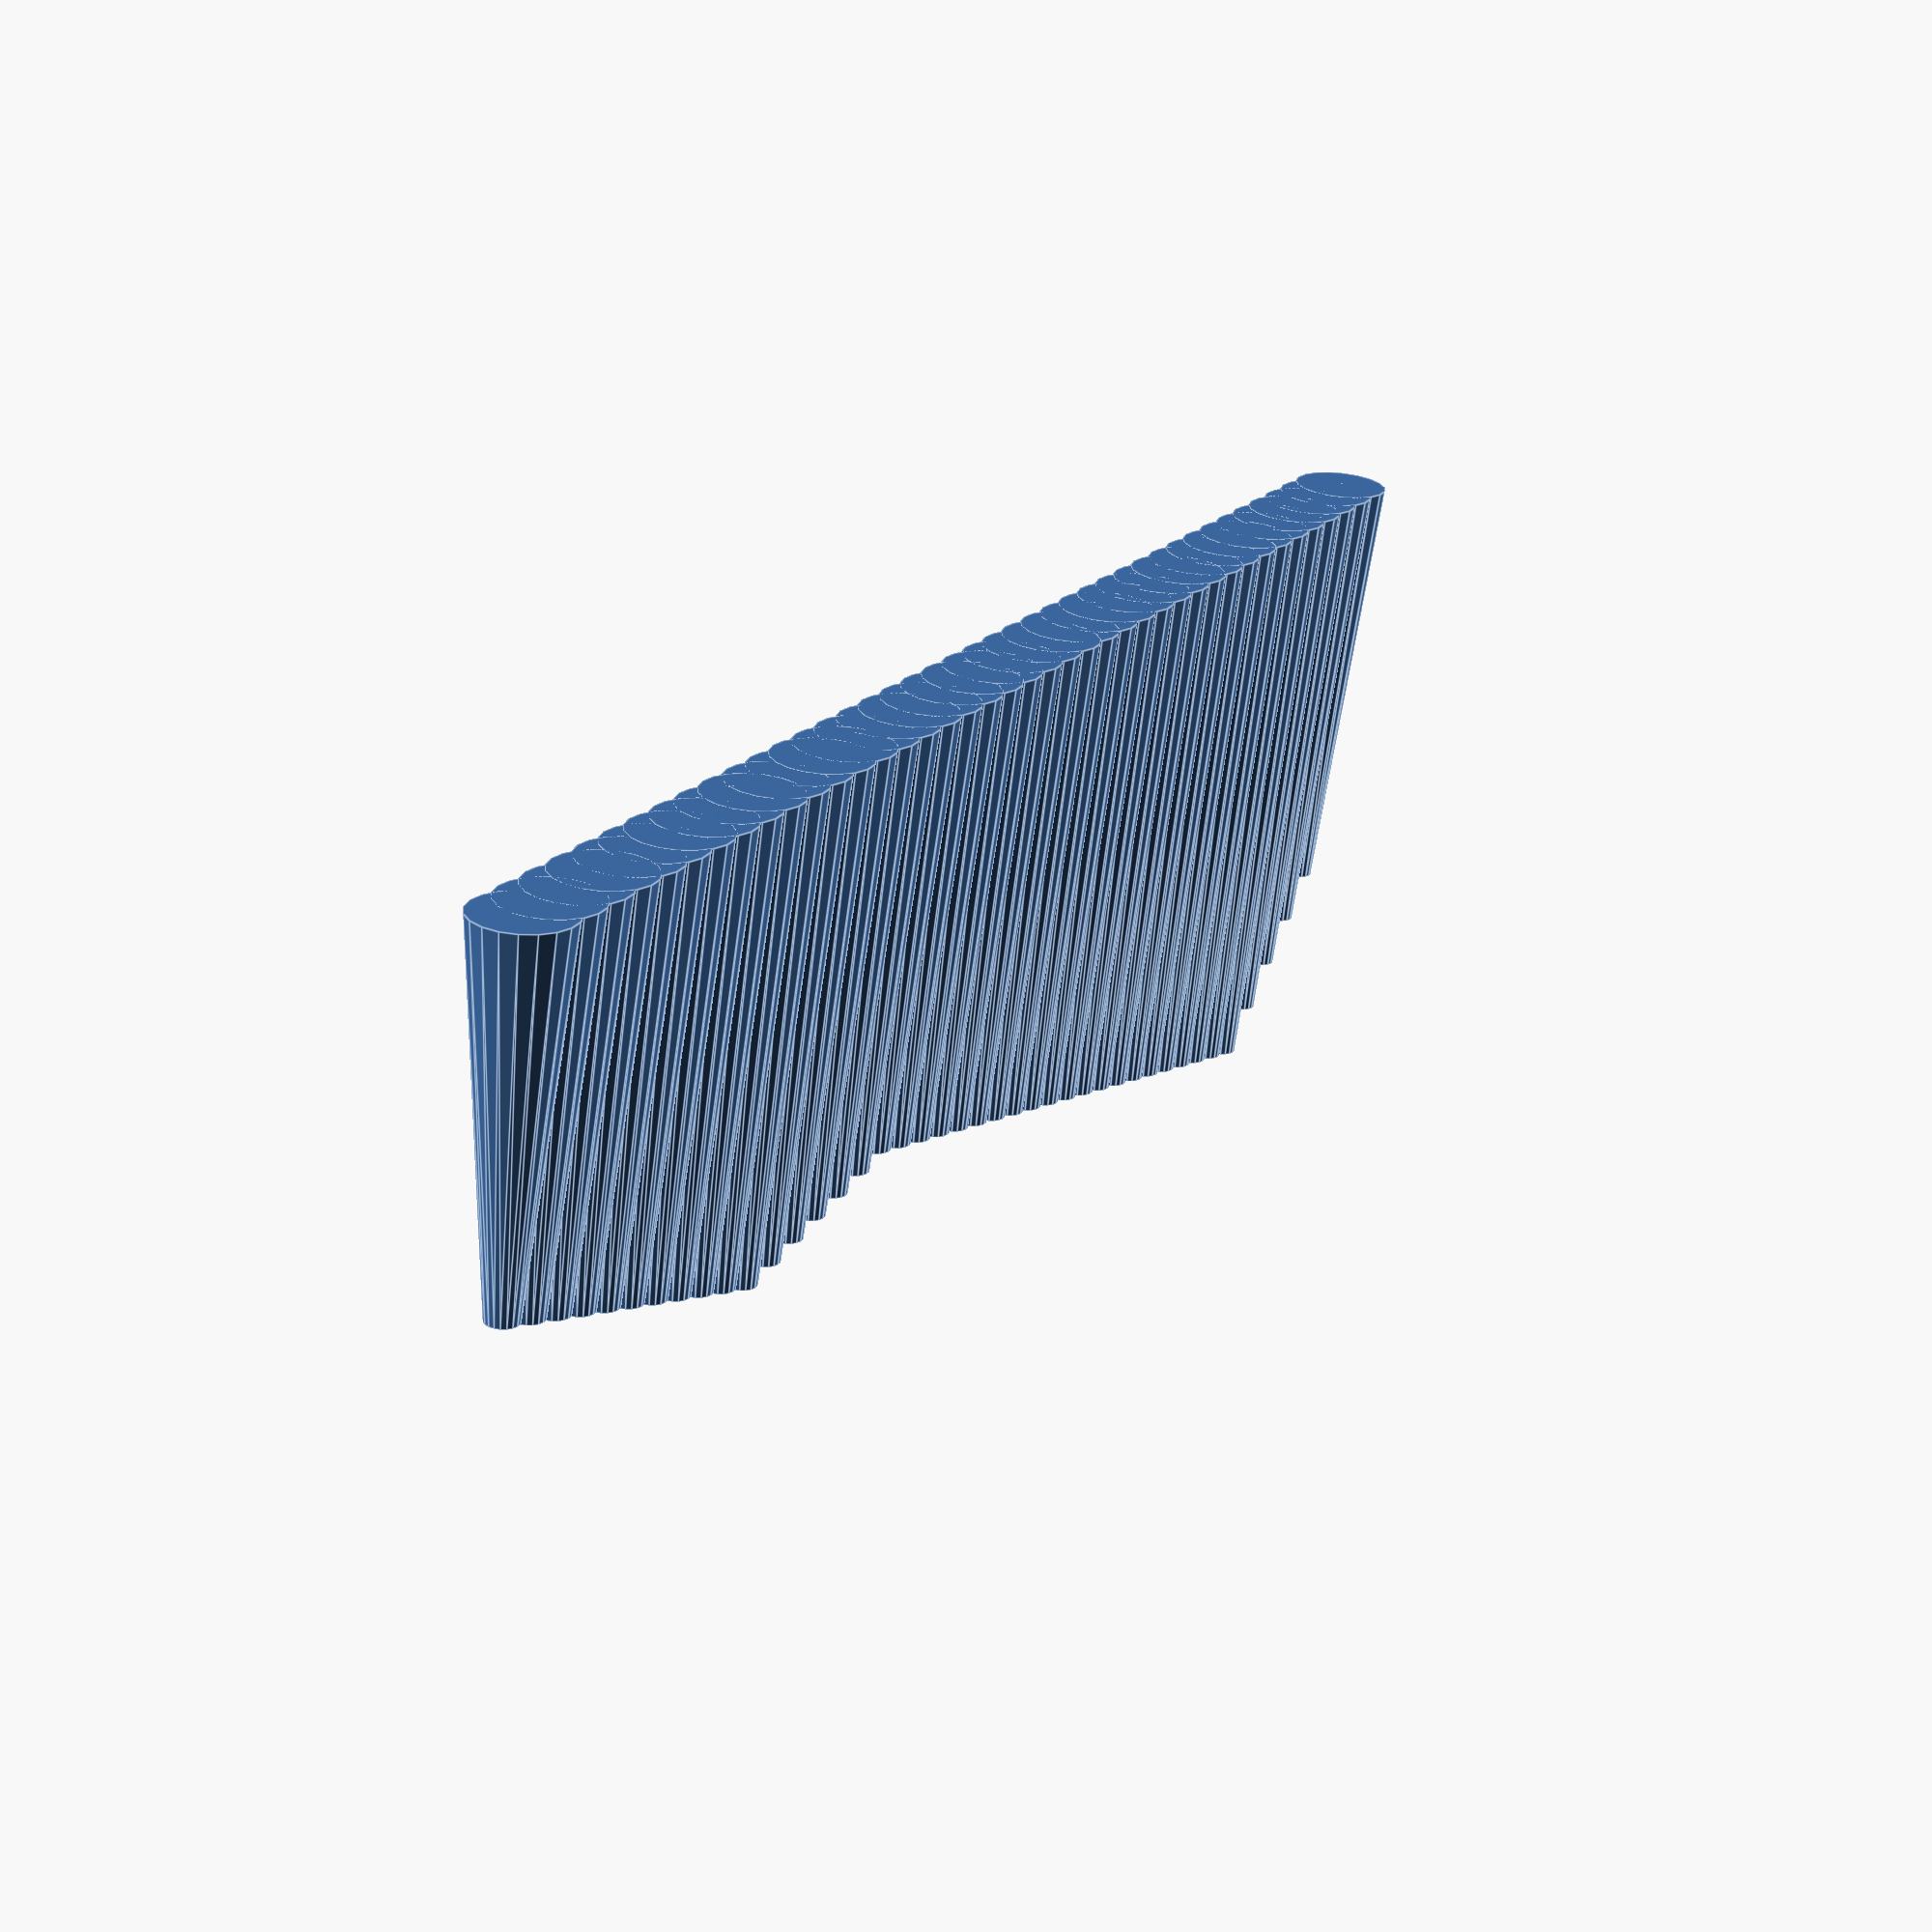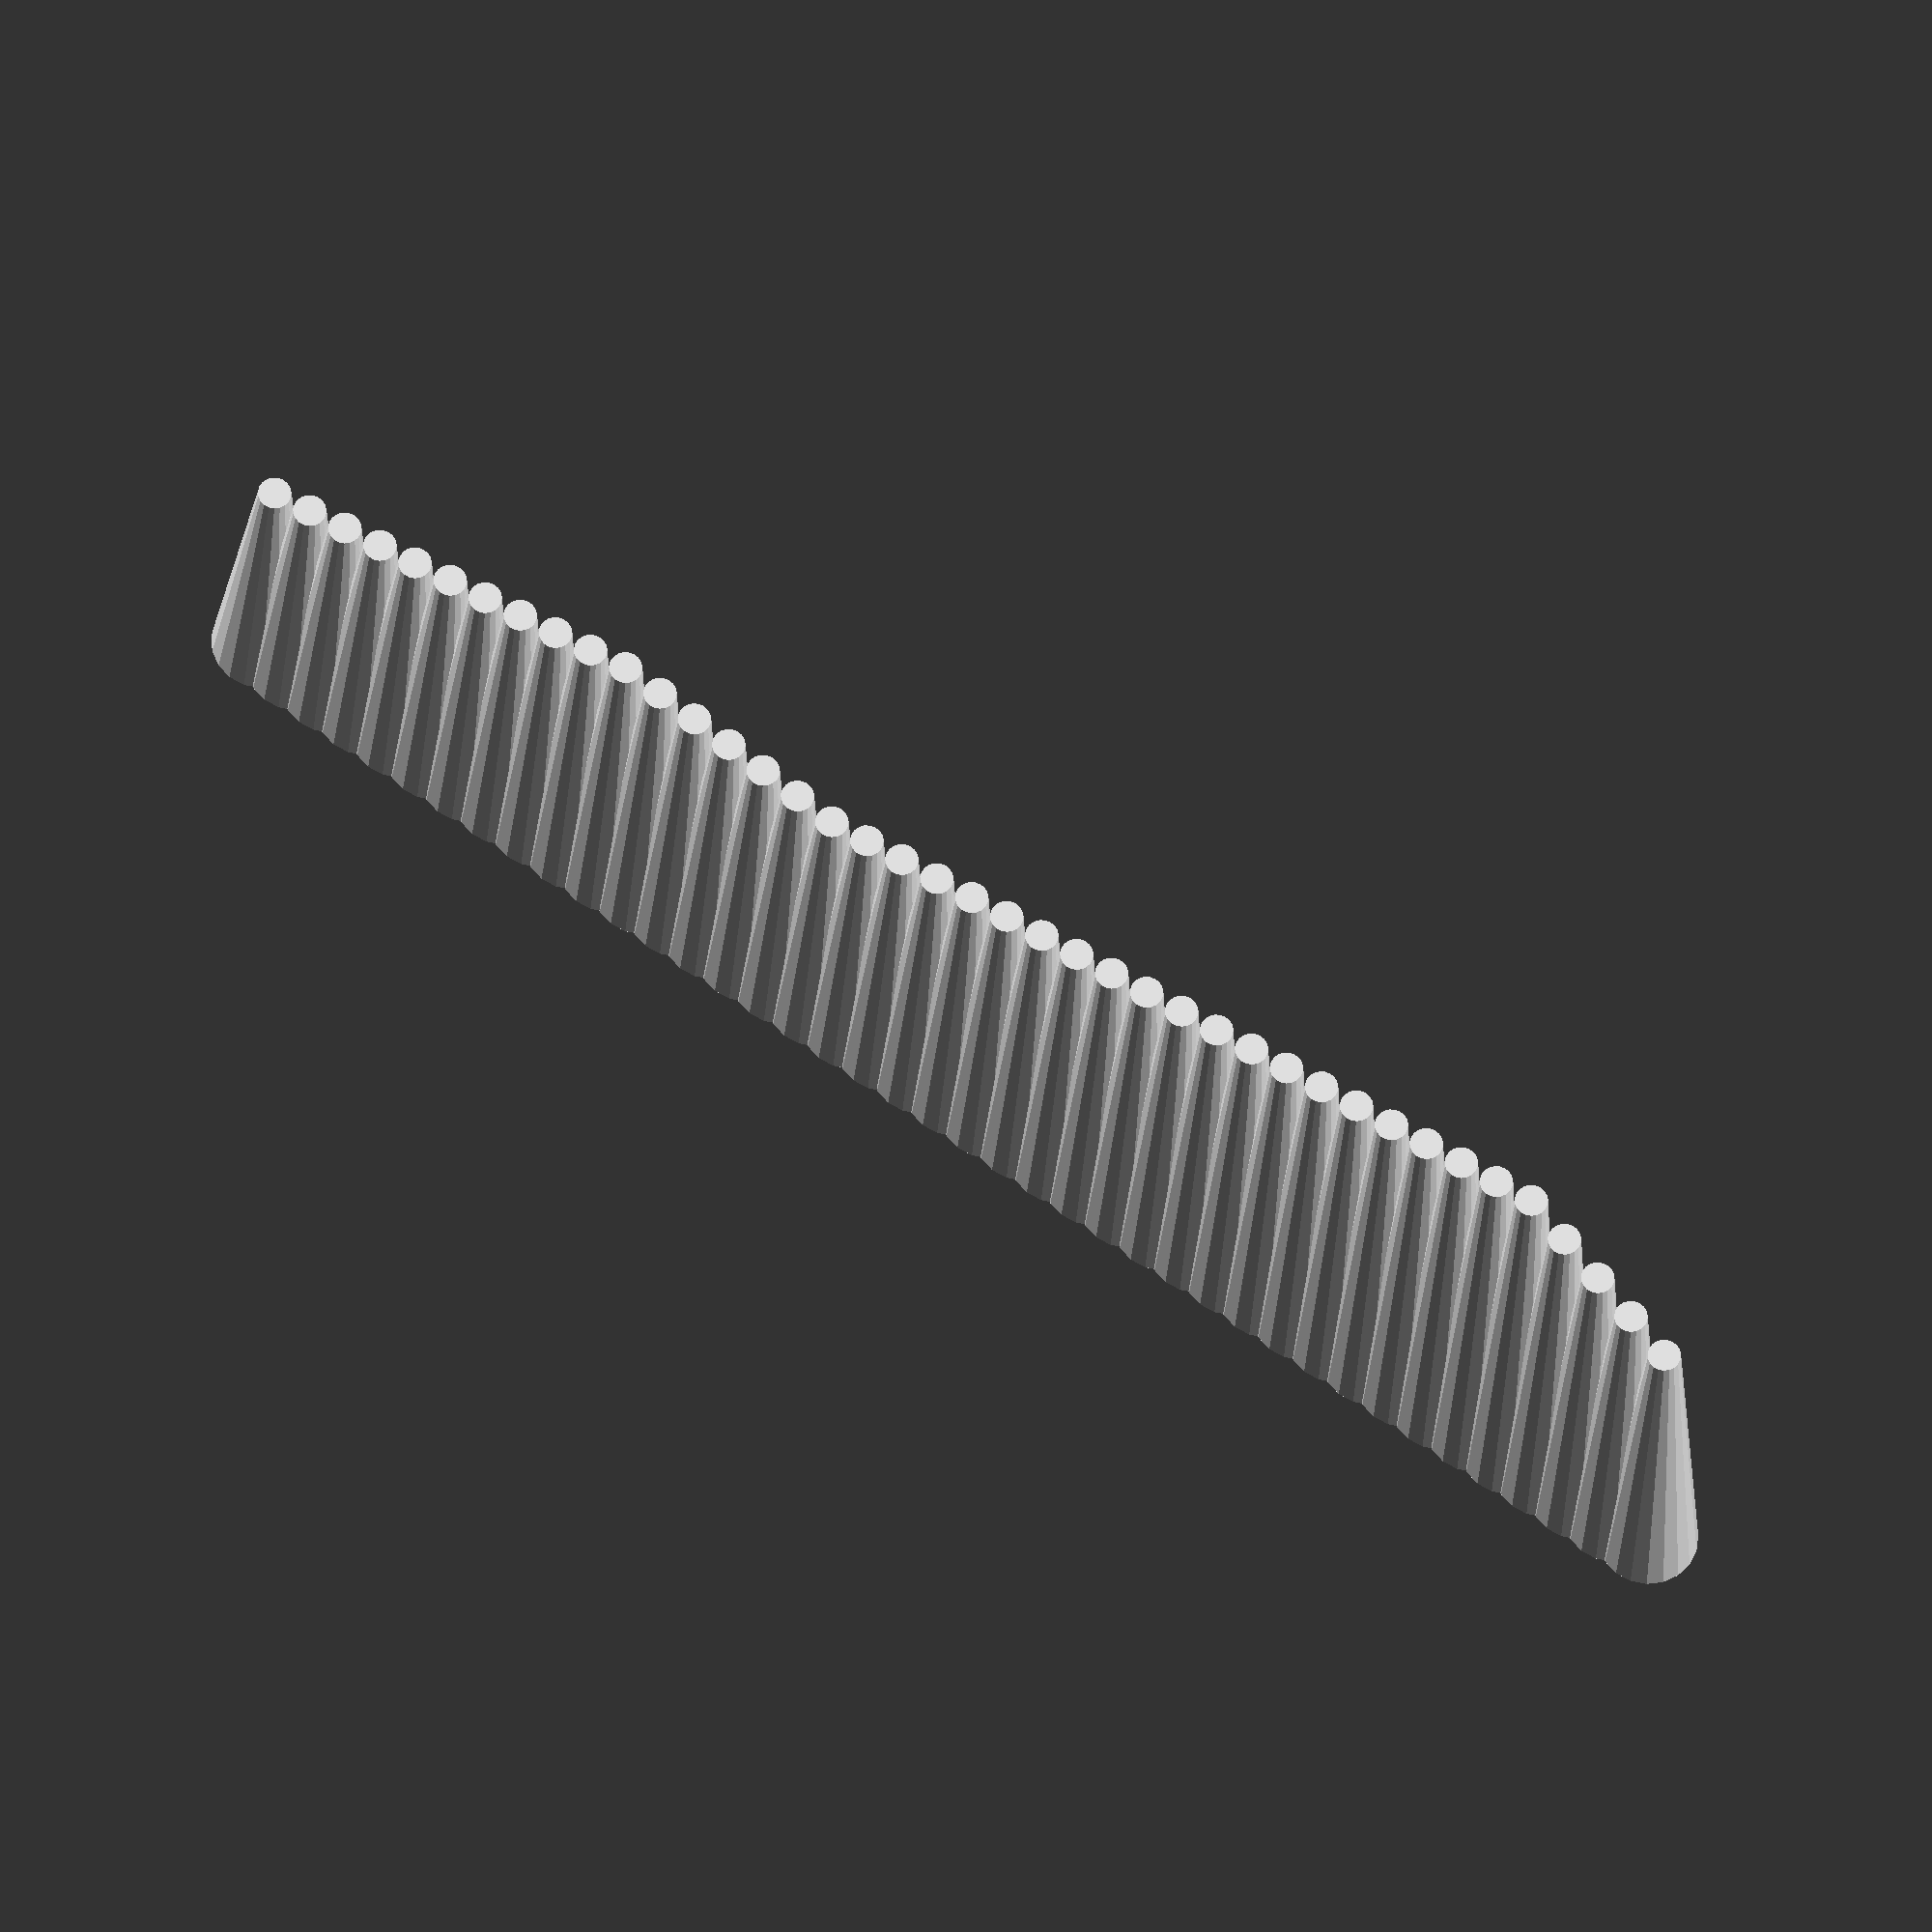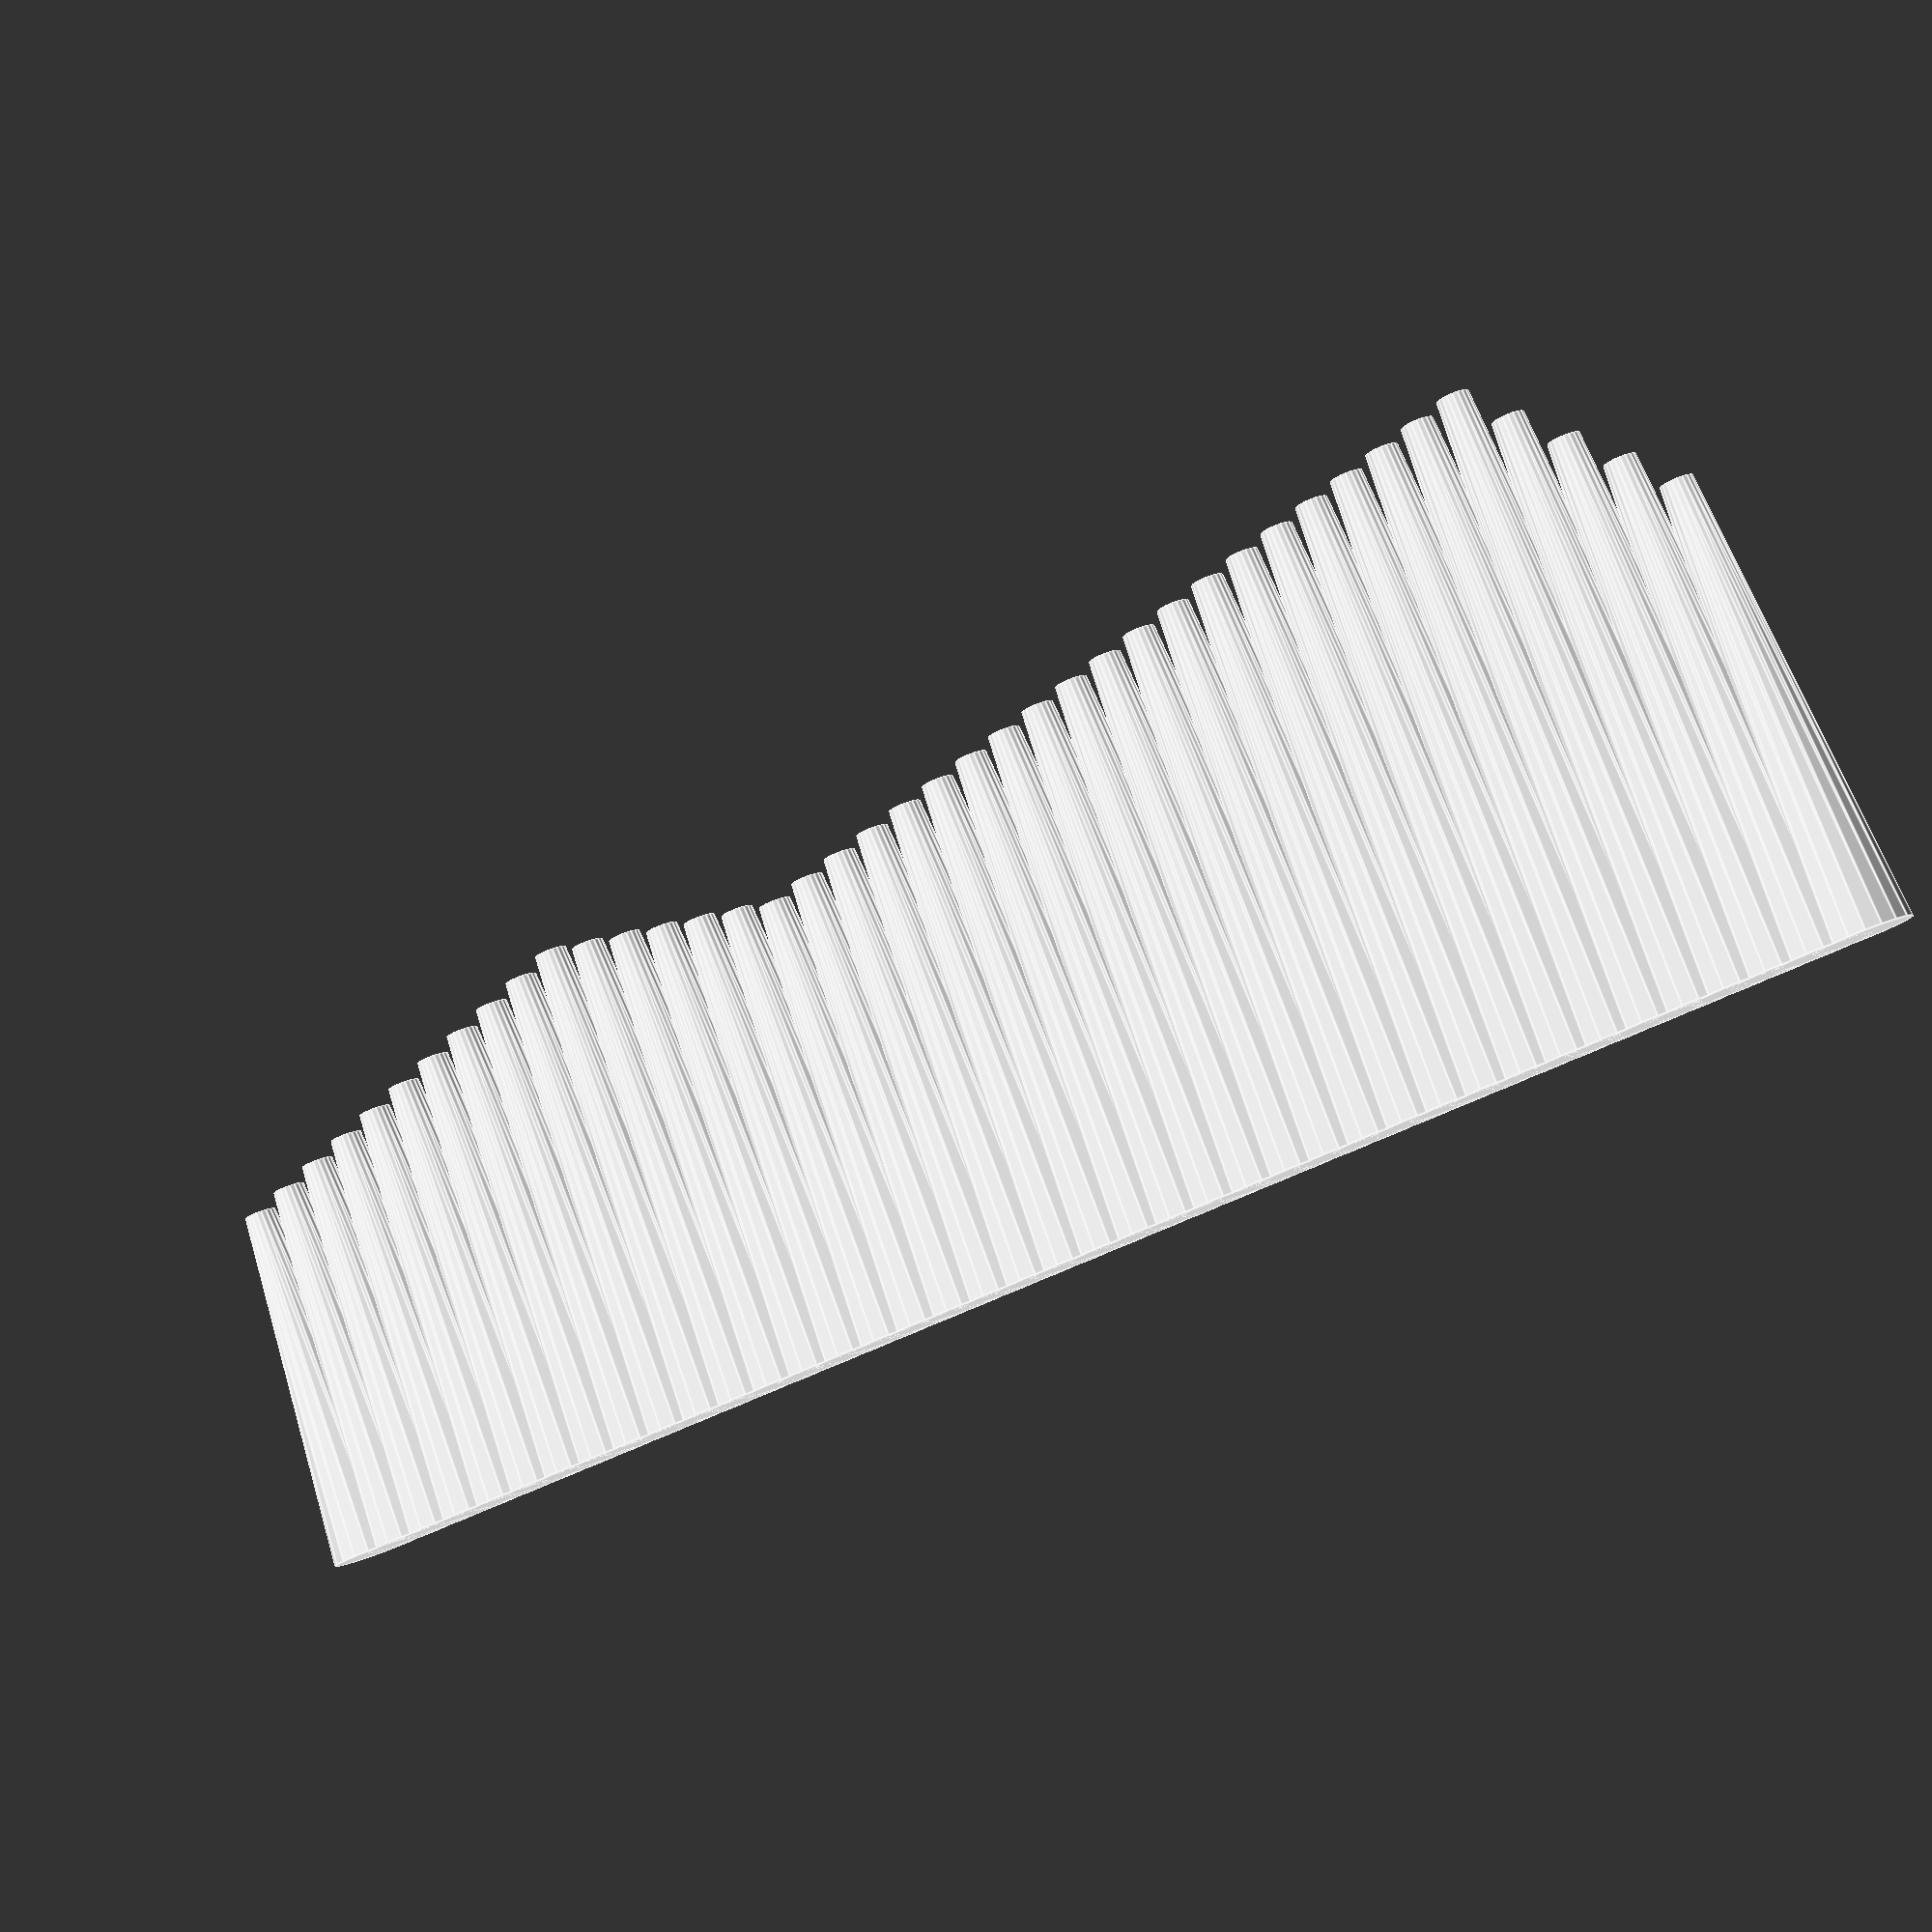
<openscad>
/*
 *  OpenSCAD (www.openscad.org)
 *  Copyright (C) 2009-2011 Clifford Wolf <clifford@clifford.at> and
 *                          Marius Kintel <marius@kintel.net>
 *
 *  This program is free software; you can redistribute it and/or modify
 *  it under the terms of the GNU General Public License as published by
 *  the Free Software Foundation; either version 2 of the License, or
 *  (at your option) any later version.
 *
 *  This program is distributed in the hope that it will be useful,
 *  but WITHOUT ANY WARRANTY; without even the implied warranty of
 *  MERCHANTABILITY or FITNESS FOR A PARTICULAR PURPOSE.  See the
 *  GNU General Public License for more details.
 *
 *  You should have received a copy of the GNU General Public License
 *  along with this program; if not, write to the Free Software
 *  Foundation, Inc., 59 Temple Place, Suite 330, Boston, MA  02111-1307  USA
 *
 */

function get_cylinder_h(p) = lookup(p, [
		[ -200, 5 ],
		[ -50, 20 ],
		[ -20, 18 ],
		[ +80, 25 ],
		[ +150, 2 ]
	]);

for (i = [-100:5:+100]) {
	// echo(i, get_cylinder_h(i));
	translate([ i, 0, -30 ]) cylinder(r1 = 6, r2 = 2, h = get_cylinder_h(i)*3);
}


</openscad>
<views>
elev=248.1 azim=62.0 roll=4.7 proj=p view=edges
elev=23.1 azim=34.5 roll=358.0 proj=o view=wireframe
elev=278.7 azim=202.9 roll=159.3 proj=p view=edges
</views>
